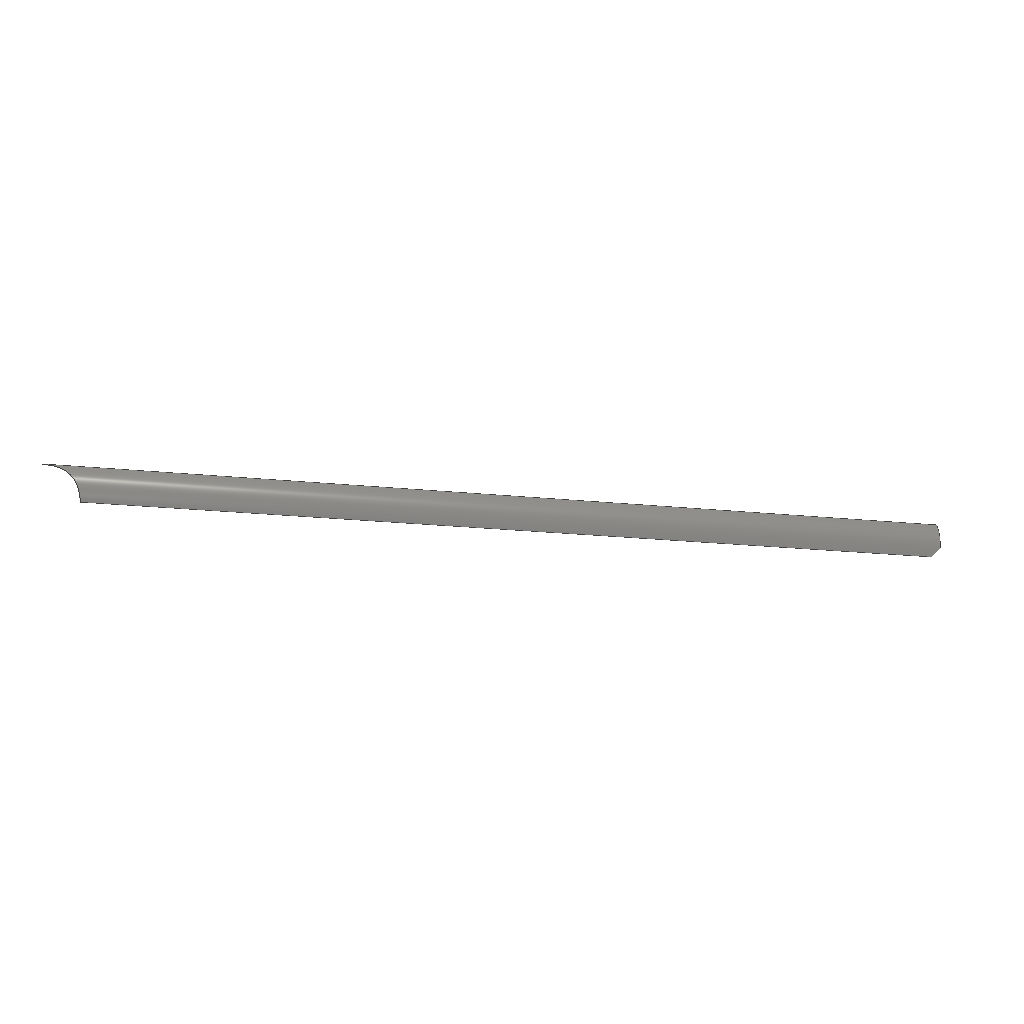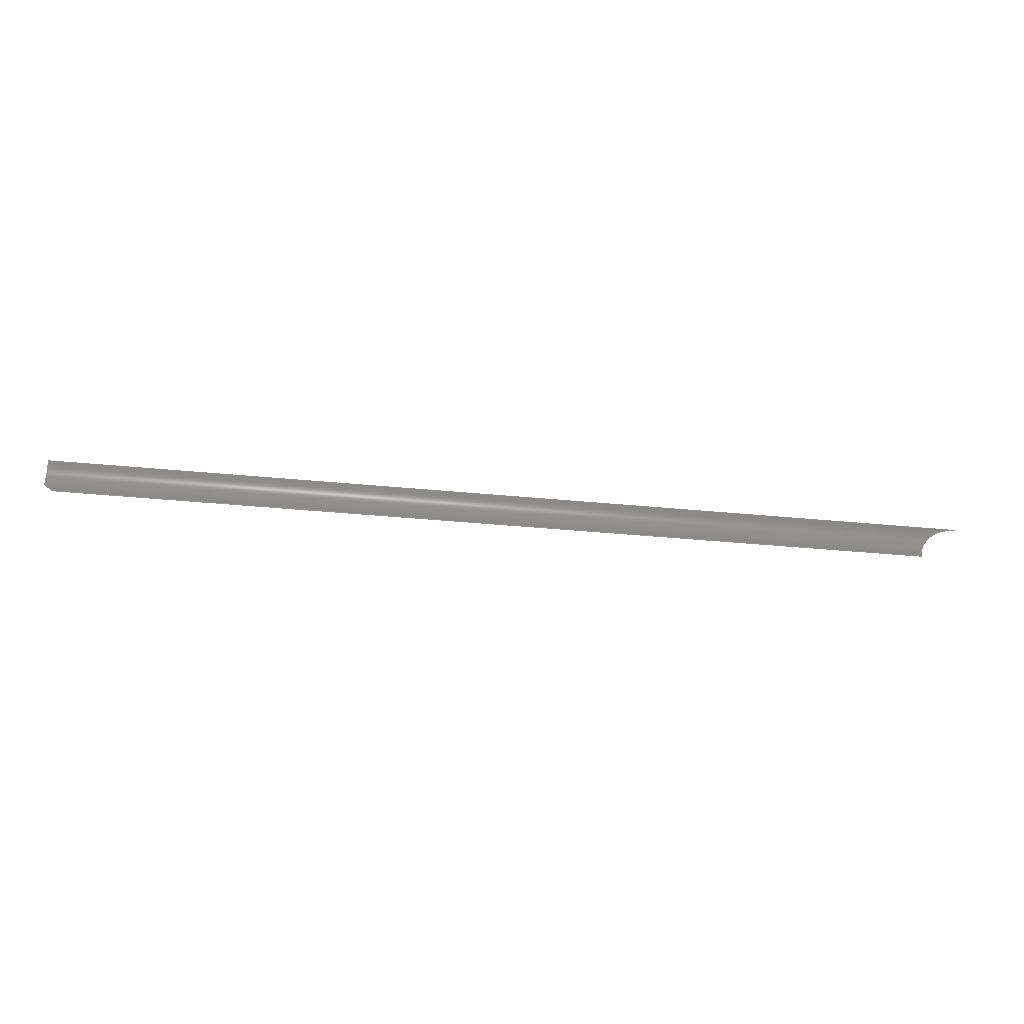
<metadata>
{"format":"step","ext":"stp","renderer":"f3d","projection":"perspective","resolution":1024,"background":"white","views":[{"elev":-20.3,"azim":168.5,"up":"+Y"},{"elev":-35.3,"azim":-6.6,"up":"+Y"}]}
</metadata>
<code>
ISO-10303-21;
DATA;
#1 = APPLICATION_PROTOCOL_DEFINITION('committee draft',
  'automotive_design',1997,#2);
#2 = APPLICATION_CONTEXT(
  'core data for automotive mechanical design processes');
#3 = SHAPE_DEFINITION_REPRESENTATION(#4,#10);
#4 = PRODUCT_DEFINITION_SHAPE('','',#5);
#5 = PRODUCT_DEFINITION('design','',#6,#9);
#6 = PRODUCT_DEFINITION_FORMATION('','',#7);
#7 = PRODUCT('Open CASCADE STEP translator 6.8 520',
  'Open CASCADE STEP translator 6.8 520','',(#8));
#8 = MECHANICAL_CONTEXT('',#2,'mechanical');
#9 = PRODUCT_DEFINITION_CONTEXT('part definition',#2,'design');
#10 = MANIFOLD_SURFACE_SHAPE_REPRESENTATION('',(#11,#15),#222);
#11 = AXIS2_PLACEMENT_3D('',#12,#13,#14);
#12 = CARTESIAN_POINT('',(0,0,0));
#13 = DIRECTION('',(0,0,1));
#14 = DIRECTION('',(1,0,-0));
#15 = SHELL_BASED_SURFACE_MODEL('',(#16));
#16 = OPEN_SHELL('',(#17));
#17 = ADVANCED_FACE('',(#18),#33,.F.);
#18 = FACE_BOUND('',#19,.F.);
#19 = EDGE_LOOP('',(#20,#66,#104,#145,#183));
#20 = ORIENTED_EDGE('',*,*,#21,.T.);
#21 = EDGE_CURVE('',#22,#24,#26,.T.);
#22 = VERTEX_POINT('',#23);
#23 = CARTESIAN_POINT('',(-40.93,-0.5234,
    -0.07155));
#24 = VERTEX_POINT('',#25);
#25 = CARTESIAN_POINT('',(-40.91,2.505,0.3069)
  );
#26 = SURFACE_CURVE('',#27,(#32),.PCURVE_S1);
#27 = CIRCLE('',#28,3.999);
#28 = AXIS2_PLACEMENT_3D('',#29,#30,#31);
#29 = CARTESIAN_POINT('',(-40.9,0.5319,3.786)
  );
#30 = DIRECTION('',(1,-0.006744,
    -0.006296));
#31 = DIRECTION('',(-0.007853,-0.2639,-0.9645)
  );
#32 = PCURVE('',#33,#38);
#33 = CYLINDRICAL_SURFACE('',#34,3.999);
#34 = AXIS2_PLACEMENT_3D('',#35,#36,#37);
#35 = CARTESIAN_POINT('',(11.41,0.1791,3.456)
  );
#36 = DIRECTION('',(1,-0.006744,
    -0.006296));
#37 = DIRECTION('',(-0.008889,-0.5213,-0.8533)
  );
#38 = DEFINITIONAL_REPRESENTATION('',(#39),#65);
#39 = B_SPLINE_CURVE_WITH_KNOTS('',3,(#40,#41,#42,#43,#44,#45,#46,#47,
    #48,#49,#50,#51,#52,#53,#54,#55,#56,#57,#58,#59,#60,#61,#62,#63,#64)
  ,.UNSPECIFIED.,.F.,.F.,(4,1,1,1,1,1,1,1,1,1,1,1,1,1,1,1,1,1,1,1,1,1,4)
  ,(0,0.03559,0.07117,0.1068,0.1423
    ,0.1779,0.2135,0.2491,0.2847,
    0.3203,0.3559,0.3915,0.427,
    0.4626,0.4982,0.5338,0.5694,
    0.605,0.6406,0.6762,0.7117,
    0.7473,0.7829),.QUASI_UNIFORM_KNOTS.);
#40 = CARTESIAN_POINT('',(0.2813,-52.31));
#41 = CARTESIAN_POINT('',(0.2932,-52.31));
#42 = CARTESIAN_POINT('',(0.3169,-52.31));
#43 = CARTESIAN_POINT('',(0.3525,-52.31));
#44 = CARTESIAN_POINT('',(0.3881,-52.31));
#45 = CARTESIAN_POINT('',(0.4236,-52.31));
#46 = CARTESIAN_POINT('',(0.4592,-52.31));
#47 = CARTESIAN_POINT('',(0.4948,-52.31));
#48 = CARTESIAN_POINT('',(0.5304,-52.31));
#49 = CARTESIAN_POINT('',(0.566,-52.31));
#50 = CARTESIAN_POINT('',(0.6016,-52.31));
#51 = CARTESIAN_POINT('',(0.6372,-52.31));
#52 = CARTESIAN_POINT('',(0.6728,-52.31));
#53 = CARTESIAN_POINT('',(0.7083,-52.31));
#54 = CARTESIAN_POINT('',(0.7439,-52.31));
#55 = CARTESIAN_POINT('',(0.7795,-52.31));
#56 = CARTESIAN_POINT('',(0.8151,-52.31));
#57 = CARTESIAN_POINT('',(0.8507,-52.31));
#58 = CARTESIAN_POINT('',(0.8863,-52.31));
#59 = CARTESIAN_POINT('',(0.9219,-52.31));
#60 = CARTESIAN_POINT('',(0.9575,-52.31));
#61 = CARTESIAN_POINT('',(0.993,-52.31));
#62 = CARTESIAN_POINT('',(1.029,-52.31));
#63 = CARTESIAN_POINT('',(1.052,-52.31));
#64 = CARTESIAN_POINT('',(1.064,-52.31));
#65 = ( GEOMETRIC_REPRESENTATION_CONTEXT(2) 
PARAMETRIC_REPRESENTATION_CONTEXT() REPRESENTATION_CONTEXT('2D SPACE',''
  ) );
#66 = ORIENTED_EDGE('',*,*,#67,.T.);
#67 = EDGE_CURVE('',#24,#68,#70,.T.);
#68 = VERTEX_POINT('',#69);
#69 = CARTESIAN_POINT('',(63.09,1.803,-0.3479)
  );
#70 = SURFACE_CURVE('',#71,(#75),.PCURVE_S1);
#71 = LINE('',#72,#73);
#72 = CARTESIAN_POINT('',(-40.91,2.505,0.3069)
  );
#73 = VECTOR('',#74,1);
#74 = DIRECTION('',(1,-0.006744,
    -0.006296));
#75 = PCURVE('',#33,#76);
#76 = DEFINITIONAL_REPRESENTATION('',(#77),#103);
#77 = B_SPLINE_CURVE_WITH_KNOTS('',3,(#78,#79,#80,#81,#82,#83,#84,#85,
    #86,#87,#88,#89,#90,#91,#92,#93,#94,#95,#96,#97,#98,#99,#100,#101,
    #102),.UNSPECIFIED.,.F.,.F.,(4,1,1,1,1,1,1,1,1,1,1,1,1,1,1,1,1,1,1,1
    ,1,1,4),(0,4.727,9.455,14.18,
    18.91,23.64,28.36,33.09,
    37.82,42.55,47.27,52,
    56.73,61.45,66.18,70.91,
    75.64,80.36,85.09,89.82,
    94.55,99.27,104),
  .QUASI_UNIFORM_KNOTS.);
#78 = CARTESIAN_POINT('',(1.064,-52.31));
#79 = CARTESIAN_POINT('',(1.064,-50.74));
#80 = CARTESIAN_POINT('',(1.064,-47.58));
#81 = CARTESIAN_POINT('',(1.064,-42.86));
#82 = CARTESIAN_POINT('',(1.064,-38.13));
#83 = CARTESIAN_POINT('',(1.064,-33.4));
#84 = CARTESIAN_POINT('',(1.064,-28.68));
#85 = CARTESIAN_POINT('',(1.064,-23.95));
#86 = CARTESIAN_POINT('',(1.064,-19.22));
#87 = CARTESIAN_POINT('',(1.064,-14.49));
#88 = CARTESIAN_POINT('',(1.064,-9.767));
#89 = CARTESIAN_POINT('',(1.064,-5.039));
#90 = CARTESIAN_POINT('',(1.064,-0.312));
#91 = CARTESIAN_POINT('',(1.064,4.415));
#92 = CARTESIAN_POINT('',(1.064,9.143));
#93 = CARTESIAN_POINT('',(1.064,13.87));
#94 = CARTESIAN_POINT('',(1.064,18.6));
#95 = CARTESIAN_POINT('',(1.064,23.32));
#96 = CARTESIAN_POINT('',(1.064,28.05));
#97 = CARTESIAN_POINT('',(1.064,32.78));
#98 = CARTESIAN_POINT('',(1.064,37.51));
#99 = CARTESIAN_POINT('',(1.064,42.23));
#100 = CARTESIAN_POINT('',(1.064,46.96));
#101 = CARTESIAN_POINT('',(1.064,50.11));
#102 = CARTESIAN_POINT('',(1.064,51.69));
#103 = ( GEOMETRIC_REPRESENTATION_CONTEXT(2) 
PARAMETRIC_REPRESENTATION_CONTEXT() REPRESENTATION_CONTEXT('2D SPACE',''
  ) );
#104 = ORIENTED_EDGE('',*,*,#105,.T.);
#105 = EDGE_CURVE('',#68,#106,#108,.T.);
#106 = VERTEX_POINT('',#107);
#107 = CARTESIAN_POINT('',(58.67,-2.225,
    -0.2541));
#108 = SURFACE_CURVE('',#109,(#116),.PCURVE_S1);
#109 = B_SPLINE_CURVE_WITH_KNOTS('',3,(#110,#111,#112,#113,#114,#115),
  .UNSPECIFIED.,.F.,.F.,(4,1,1,4),(0,0.3333,0.6667,1),
  .UNSPECIFIED.);
#110 = CARTESIAN_POINT('',(63.09,1.803,
    -0.3479));
#111 = CARTESIAN_POINT('',(62.19,1.789,
    -0.3538));
#112 = CARTESIAN_POINT('',(60.66,1.513,
    -0.5585));
#113 = CARTESIAN_POINT('',(59.12,-0.1975,
    -1.003));
#114 = CARTESIAN_POINT('',(58.72,-1.563,
    -0.6588));
#115 = CARTESIAN_POINT('',(58.67,-2.225,
    -0.2541));
#116 = PCURVE('',#33,#117);
#117 = DEFINITIONAL_REPRESENTATION('',(#118),#144);
#118 = B_SPLINE_CURVE_WITH_KNOTS('',3,(#119,#120,#121,#122,#123,#124,
    #125,#126,#127,#128,#129,#130,#131,#132,#133,#134,#135,#136,#137,
    #138,#139,#140,#141,#142,#143),.UNSPECIFIED.,.F.,.F.,(4,1,1,1,1,1,1,
    1,1,1,1,1,1,1,1,1,1,1,1,1,1,1,4),(0,0.04545,
    0.09091,0.1364,0.1818,0.2273,
    0.2727,0.3182,0.3636,0.4091,
    0.4545,0.5,0.5455,0.5909,0.6364,
    0.6818,0.7273,0.7727,0.8182,
    0.8636,0.9091,0.9545,1),
  .QUASI_UNIFORM_KNOTS.);
#119 = CARTESIAN_POINT('',(1.064,51.69));
#120 = CARTESIAN_POINT('',(1.063,51.57));
#121 = CARTESIAN_POINT('',(1.06,51.32));
#122 = CARTESIAN_POINT('',(1.051,50.98));
#123 = CARTESIAN_POINT('',(1.038,50.65));
#124 = CARTESIAN_POINT('',(1.019,50.33));
#125 = CARTESIAN_POINT('',(0.9959,50.03));
#126 = CARTESIAN_POINT('',(0.9673,49.75));
#127 = CARTESIAN_POINT('',(0.9332,49.47));
#128 = CARTESIAN_POINT('',(0.8932,49.22));
#129 = CARTESIAN_POINT('',(0.8478,48.97));
#130 = CARTESIAN_POINT('',(0.7977,48.75));
#131 = CARTESIAN_POINT('',(0.7436,48.53));
#132 = CARTESIAN_POINT('',(0.6862,48.34));
#133 = CARTESIAN_POINT('',(0.626,48.15));
#134 = CARTESIAN_POINT('',(0.5637,47.99));
#135 = CARTESIAN_POINT('',(0.4996,47.84));
#136 = CARTESIAN_POINT('',(0.434,47.71));
#137 = CARTESIAN_POINT('',(0.3667,47.6));
#138 = CARTESIAN_POINT('',(0.2977,47.51));
#139 = CARTESIAN_POINT('',(0.2267,47.43));
#140 = CARTESIAN_POINT('',(0.1537,47.37));
#141 = CARTESIAN_POINT('',(0.0784,47.33));
#142 = CARTESIAN_POINT('',(0.02645,47.31));
#143 = CARTESIAN_POINT('',(0,47.3));
#144 = ( GEOMETRIC_REPRESENTATION_CONTEXT(2) 
PARAMETRIC_REPRESENTATION_CONTEXT() REPRESENTATION_CONTEXT('2D SPACE',''
  ) );
#145 = ORIENTED_EDGE('',*,*,#146,.T.);
#146 = EDGE_CURVE('',#106,#147,#149,.T.);
#147 = VERTEX_POINT('',#148);
#148 = CARTESIAN_POINT('',(-39.92,-1.56,
    0.3666));
#149 = SURFACE_CURVE('',#150,(#154),.PCURVE_S1);
#150 = LINE('',#151,#152);
#151 = CARTESIAN_POINT('',(58.67,-2.225,
    -0.2541));
#152 = VECTOR('',#153,1);
#153 = DIRECTION('',(-1,0.006744,
    0.006296));
#154 = PCURVE('',#33,#155);
#155 = DEFINITIONAL_REPRESENTATION('',(#156),#182);
#156 = B_SPLINE_CURVE_WITH_KNOTS('',3,(#157,#158,#159,#160,#161,#162,
    #163,#164,#165,#166,#167,#168,#169,#170,#171,#172,#173,#174,#175,
    #176,#177,#178,#179,#180,#181),.UNSPECIFIED.,.F.,.F.,(4,1,1,1,1,1,1,
    1,1,1,1,1,1,1,1,1,1,1,1,1,1,1,4),(0,4.481,8.963,
    13.44,17.93,22.41,26.89,
    31.37,35.85,40.33,44.81,
    49.3,53.78,58.26,62.74,
    67.22,71.7,76.18,80.67,
    85.15,89.63,94.11,98.59),
  .QUASI_UNIFORM_KNOTS.);
#157 = CARTESIAN_POINT('',(0,47.3));
#158 = CARTESIAN_POINT('',(7.635e-12,45.81));
#159 = CARTESIAN_POINT('',(1.475e-11,42.82));
#160 = CARTESIAN_POINT('',(1.189e-11,38.34));
#161 = CARTESIAN_POINT('',(1.266e-11,33.86));
#162 = CARTESIAN_POINT('',(1.245e-11,29.38));
#163 = CARTESIAN_POINT('',(1.251e-11,24.89));
#164 = CARTESIAN_POINT('',(1.249e-11,20.41));
#165 = CARTESIAN_POINT('',(1.25e-11,15.93));
#166 = CARTESIAN_POINT('',(1.249e-11,11.45));
#167 = CARTESIAN_POINT('',(1.249e-11,6.968));
#168 = CARTESIAN_POINT('',(1.249e-11,2.487));
#169 = CARTESIAN_POINT('',(1.249e-11,-1.994));
#170 = CARTESIAN_POINT('',(1.249e-11,-6.476));
#171 = CARTESIAN_POINT('',(1.249e-11,-10.96));
#172 = CARTESIAN_POINT('',(1.249e-11,-15.44));
#173 = CARTESIAN_POINT('',(1.25e-11,-19.92));
#174 = CARTESIAN_POINT('',(1.249e-11,-24.4));
#175 = CARTESIAN_POINT('',(1.251e-11,-28.88));
#176 = CARTESIAN_POINT('',(1.245e-11,-33.36));
#177 = CARTESIAN_POINT('',(1.266e-11,-37.85));
#178 = CARTESIAN_POINT('',(1.189e-11,-42.33));
#179 = CARTESIAN_POINT('',(1.475e-11,-46.81));
#180 = CARTESIAN_POINT('',(7.635e-12,-49.8));
#181 = CARTESIAN_POINT('',(0,-51.29));
#182 = ( GEOMETRIC_REPRESENTATION_CONTEXT(2) 
PARAMETRIC_REPRESENTATION_CONTEXT() REPRESENTATION_CONTEXT('2D SPACE',''
  ) );
#183 = ORIENTED_EDGE('',*,*,#184,.T.);
#184 = EDGE_CURVE('',#147,#22,#185,.T.);
#185 = SURFACE_CURVE('',#186,(#193),.PCURVE_S1);
#186 = B_SPLINE_CURVE_WITH_KNOTS('',3,(#187,#188,#189,#190,#191,#192),
  .UNSPECIFIED.,.F.,.F.,(4,1,1,4),(0,0.3333,0.6667,1),
  .UNSPECIFIED.);
#187 = CARTESIAN_POINT('',(-39.92,-1.56,
    0.3666));
#188 = CARTESIAN_POINT('',(-40.03,-1.452,0.3023
    ));
#189 = CARTESIAN_POINT('',(-40.26,-1.231,
    0.1835));
#190 = CARTESIAN_POINT('',(-40.6,-0.8837,
    0.03641));
#191 = CARTESIAN_POINT('',(-40.82,-0.6445,
    -0.03933));
#192 = CARTESIAN_POINT('',(-40.93,-0.5234,
    -0.07155));
#193 = PCURVE('',#33,#194);
#194 = DEFINITIONAL_REPRESENTATION('',(#195),#221);
#195 = B_SPLINE_CURVE_WITH_KNOTS('',3,(#196,#197,#198,#199,#200,#201,
    #202,#203,#204,#205,#206,#207,#208,#209,#210,#211,#212,#213,#214,
    #215,#216,#217,#218,#219,#220),.UNSPECIFIED.,.F.,.F.,(4,1,1,1,1,1,1,
    1,1,1,1,1,1,1,1,1,1,1,1,1,1,1,4),(0,0.04545,
    0.09091,0.1364,0.1818,0.2273,
    0.2727,0.3182,0.3636,0.4091,
    0.4545,0.5,0.5455,0.5909,0.6364,
    0.6818,0.7273,0.7727,0.8182,
    0.8636,0.9091,0.9545,1),
  .QUASI_UNIFORM_KNOTS.);
#196 = CARTESIAN_POINT('',(0,-51.29));
#197 = CARTESIAN_POINT('',(0.004257,-51.31));
#198 = CARTESIAN_POINT('',(0.01277,-51.34));
#199 = CARTESIAN_POINT('',(0.02554,-51.39));
#200 = CARTESIAN_POINT('',(0.03832,-51.43));
#201 = CARTESIAN_POINT('',(0.0511,-51.48));
#202 = CARTESIAN_POINT('',(0.06388,-51.53));
#203 = CARTESIAN_POINT('',(0.07667,-51.57));
#204 = CARTESIAN_POINT('',(0.08946,-51.62));
#205 = CARTESIAN_POINT('',(0.1023,-51.67));
#206 = CARTESIAN_POINT('',(0.1151,-51.72));
#207 = CARTESIAN_POINT('',(0.1279,-51.76));
#208 = CARTESIAN_POINT('',(0.1407,-51.81));
#209 = CARTESIAN_POINT('',(0.1535,-51.85));
#210 = CARTESIAN_POINT('',(0.1663,-51.9));
#211 = CARTESIAN_POINT('',(0.1791,-51.95));
#212 = CARTESIAN_POINT('',(0.1919,-51.99));
#213 = CARTESIAN_POINT('',(0.2047,-52.04));
#214 = CARTESIAN_POINT('',(0.2175,-52.08));
#215 = CARTESIAN_POINT('',(0.2302,-52.13));
#216 = CARTESIAN_POINT('',(0.243,-52.18));
#217 = CARTESIAN_POINT('',(0.2558,-52.22));
#218 = CARTESIAN_POINT('',(0.2685,-52.27));
#219 = CARTESIAN_POINT('',(0.277,-52.3));
#220 = CARTESIAN_POINT('',(0.2813,-52.31));
#221 = ( GEOMETRIC_REPRESENTATION_CONTEXT(2) 
PARAMETRIC_REPRESENTATION_CONTEXT() REPRESENTATION_CONTEXT('2D SPACE',''
  ) );
#222 = ( GEOMETRIC_REPRESENTATION_CONTEXT(3) 
GLOBAL_UNCERTAINTY_ASSIGNED_CONTEXT((#226)) GLOBAL_UNIT_ASSIGNED_CONTEXT
((#223,#224,#225)) REPRESENTATION_CONTEXT('Context #1',
  '3D Context with UNIT and UNCERTAINTY') );
#223 = ( LENGTH_UNIT() NAMED_UNIT(*) SI_UNIT(.MILLI.,.METRE.) );
#224 = ( NAMED_UNIT(*) PLANE_ANGLE_UNIT() SI_UNIT($,.RADIAN.) );
#225 = ( NAMED_UNIT(*) SI_UNIT($,.STERADIAN.) SOLID_ANGLE_UNIT() );
#226 = UNCERTAINTY_MEASURE_WITH_UNIT(LENGTH_MEASURE(0.002),#223,
  'distance_accuracy_value','confusion accuracy');
#227 = PRODUCT_TYPE('part',$,(#7));
ENDSEC;
END-ISO-10303-21;

</code>
